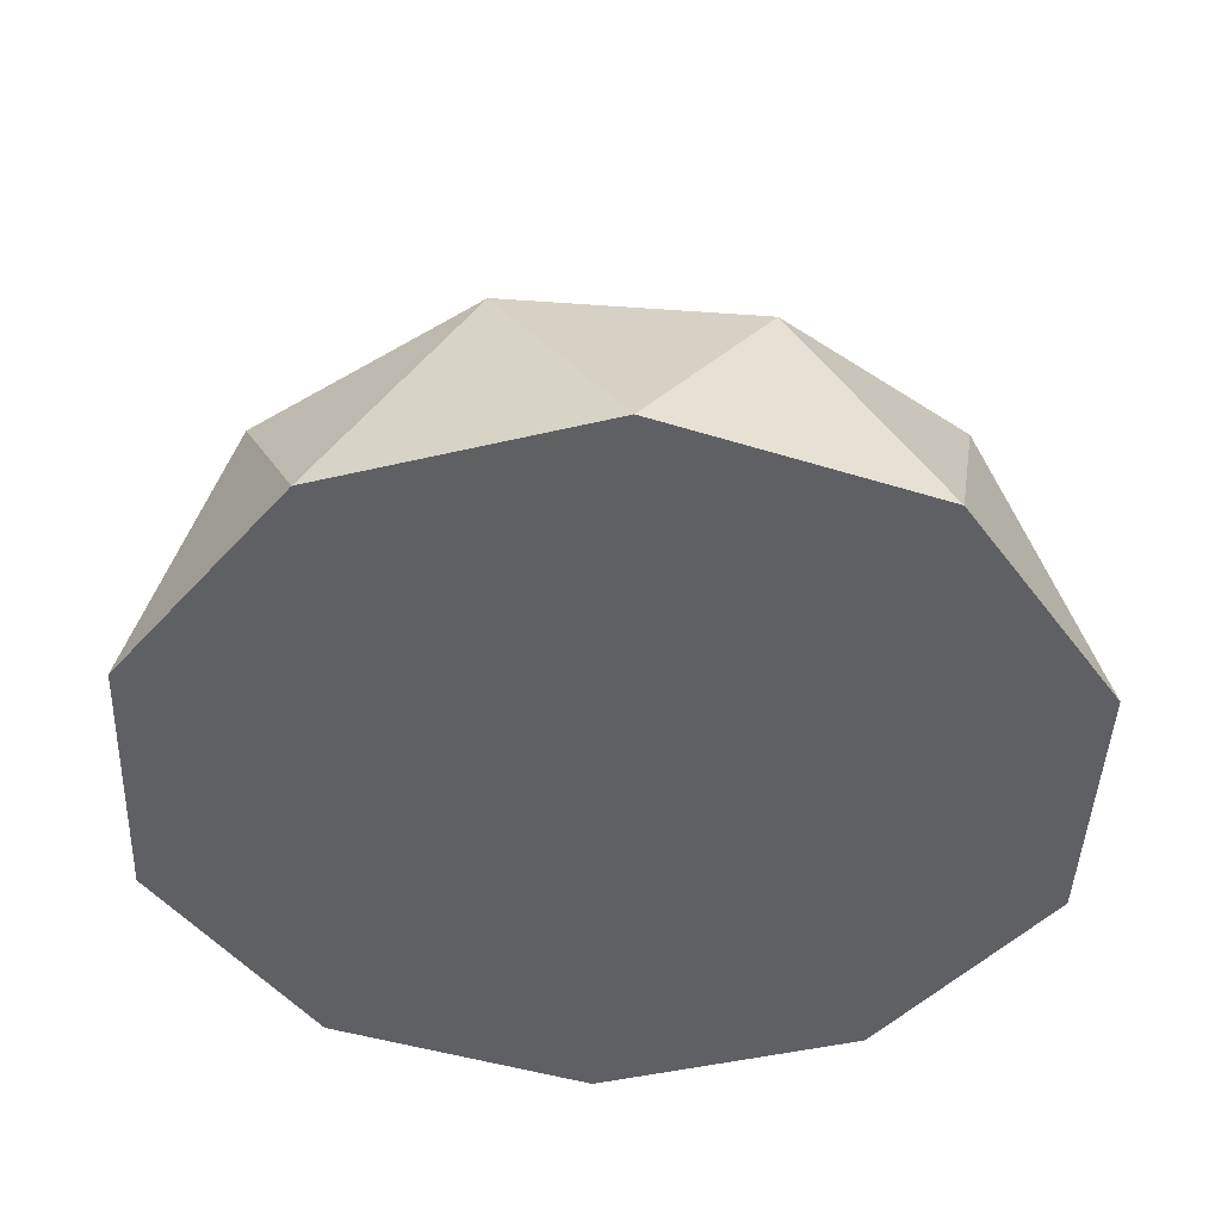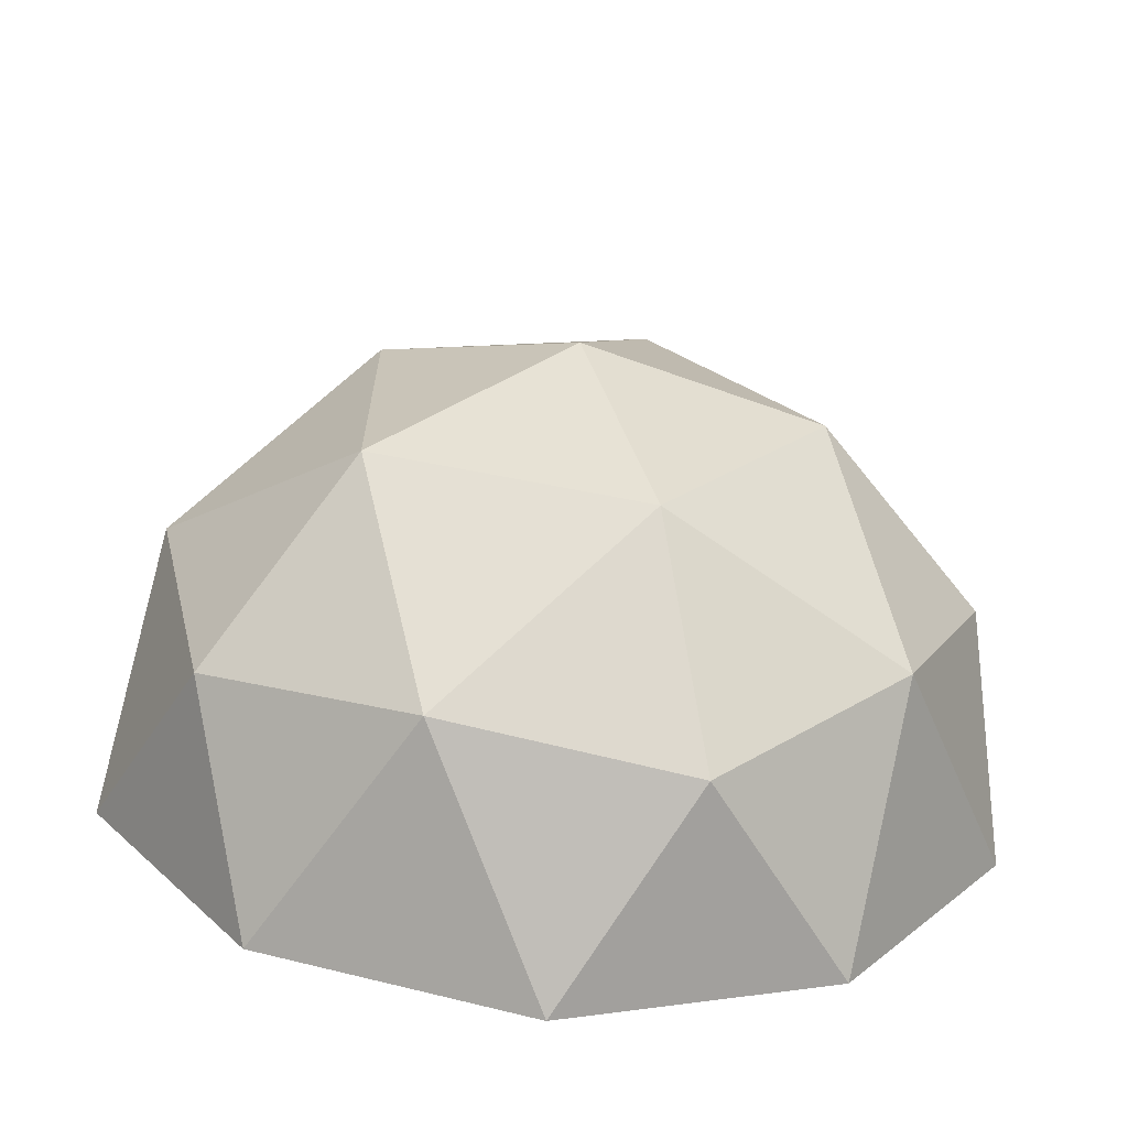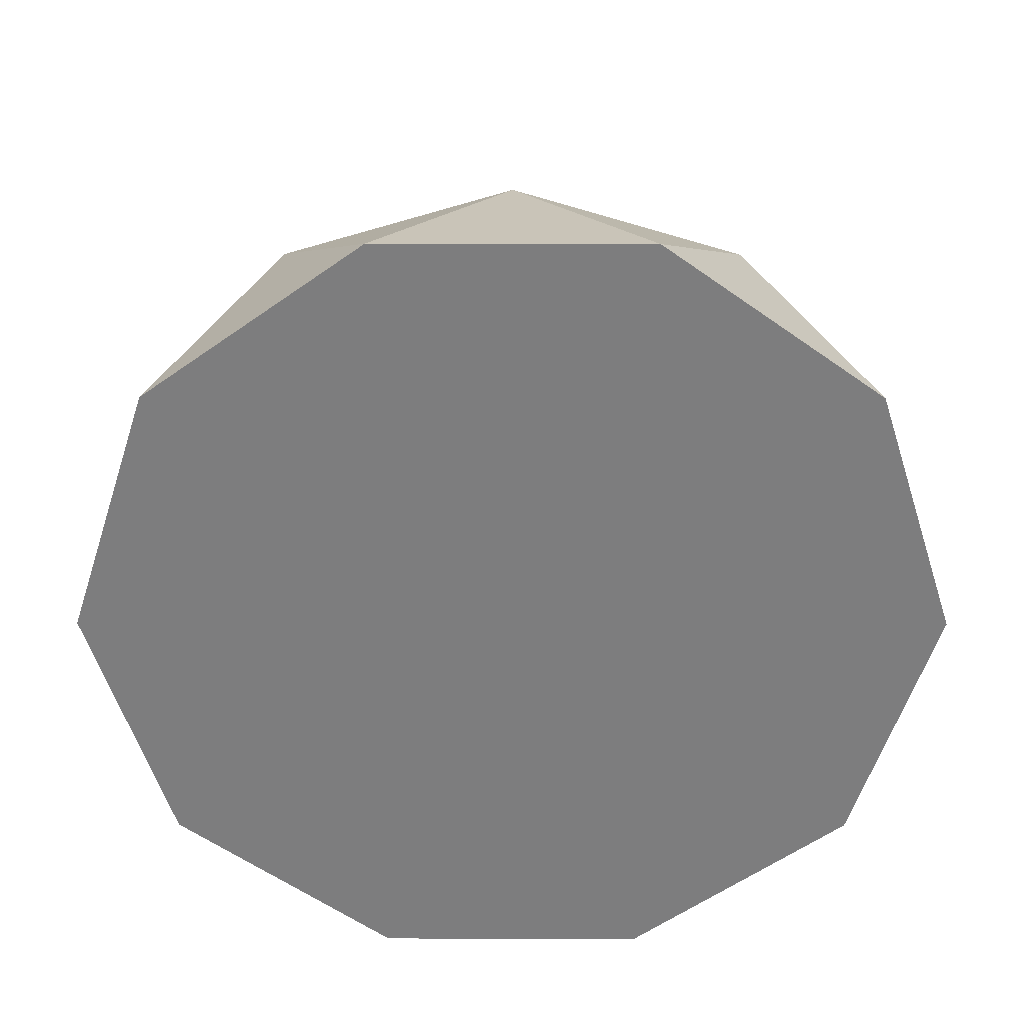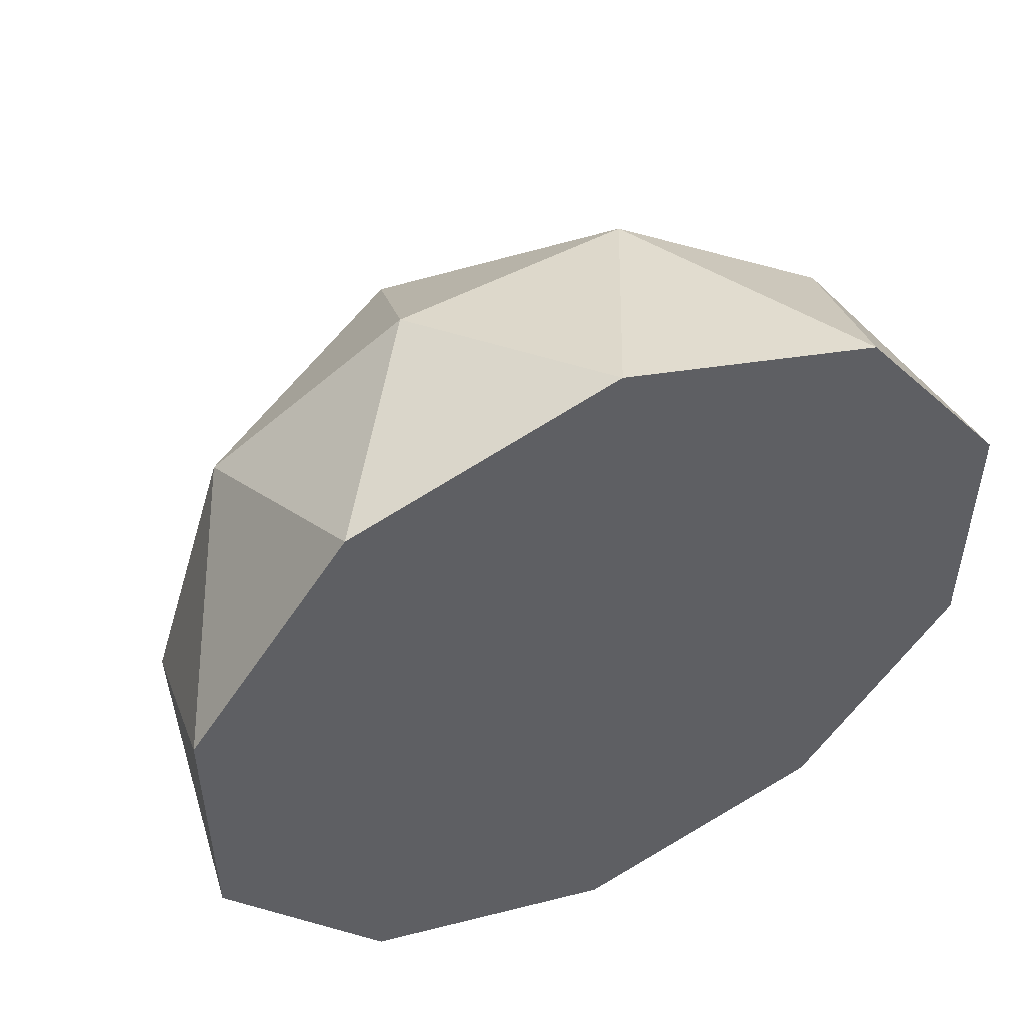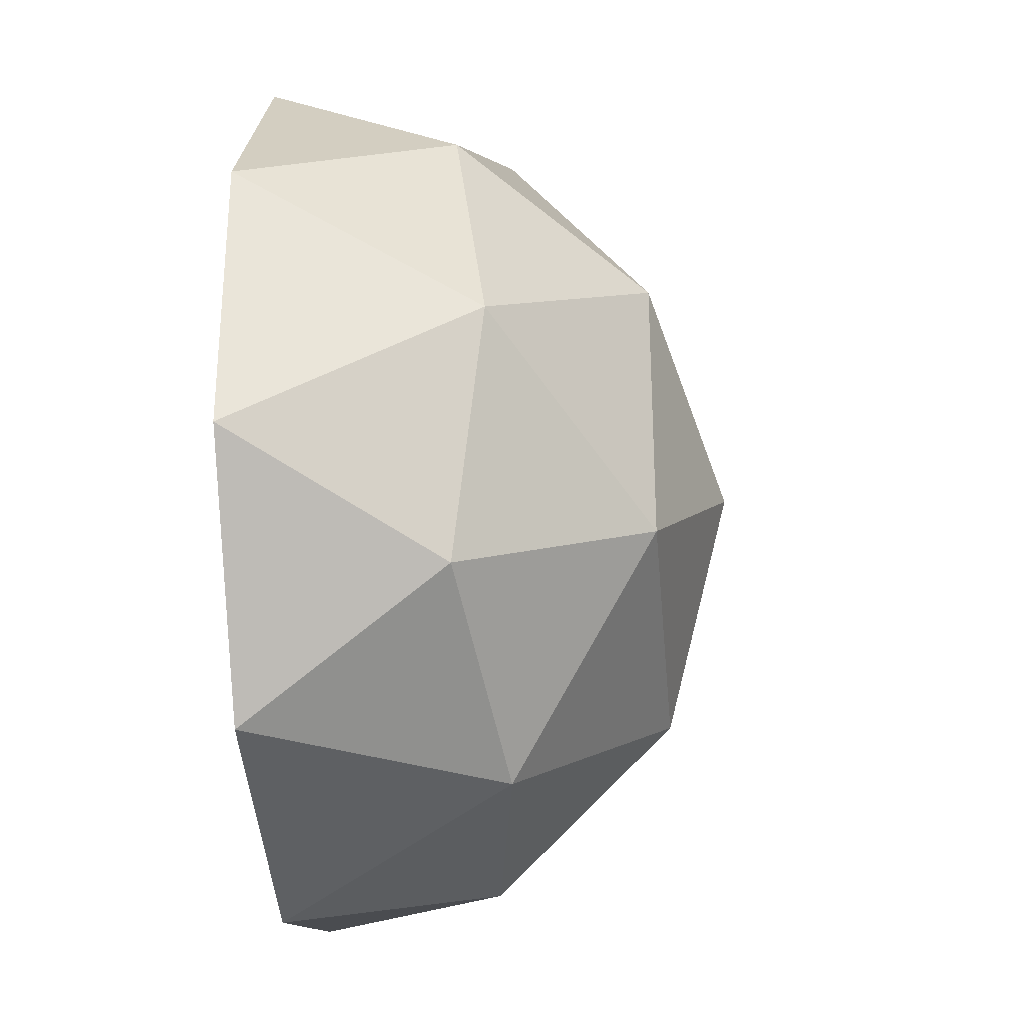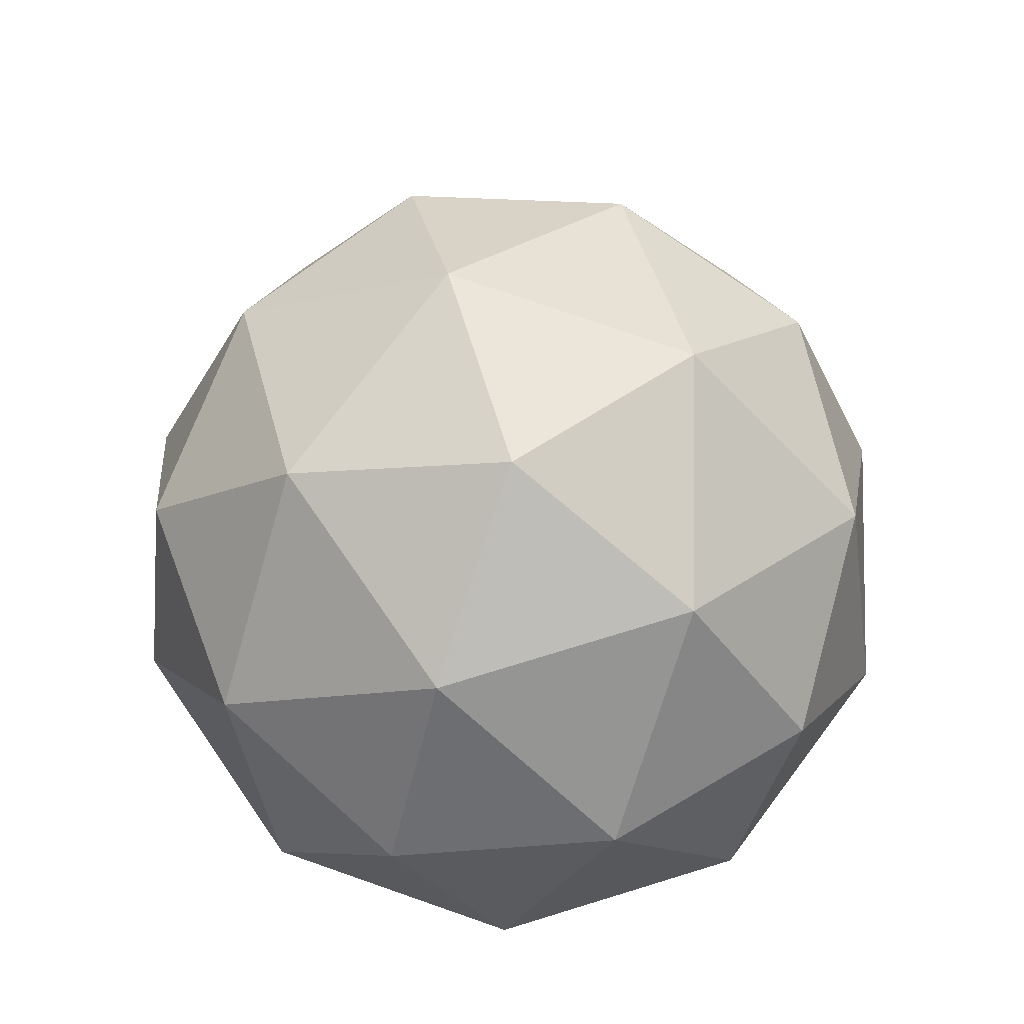
<metadata>
{"format":"obj","ext":"obj","renderer":"f3d","projection":"perspective","resolution":1024,"background":"white","views":[{"elev":-43.9,"azim":-38.3,"up":"+Y"},{"elev":-66.6,"azim":176.2,"up":"+Z"},{"elev":-59.1,"azim":17.9,"up":"+Y"},{"elev":52.1,"azim":-25.1,"up":"+Z"},{"elev":-29.8,"azim":95.5,"up":"+Z"},{"elev":76.8,"azim":73.1,"up":"+Y"}]}
</metadata>
<code>
o Icosphere.001
v 0 0.65 0
v 0.4703 0.2907 -0.3417
v -0.1797 0.2907 -0.5529
v -0.5814 0.2907 0
v -0.1797 0.2907 0.5529
v 0.4703 0.2907 0.3417
v -0.1056 0.5529 -0.325
v 0.2765 0.5529 -0.2009
v 0.1709 0.3417 -0.5259
v 0.5529 0.3417 0
v 0.2765 0.5529 0.2009
v -0.3417 0.5529 0
v -0.4473 0.3417 -0.325
v -0.1056 0.5529 0.325
v -0.4473 0.3417 0.325
v 0.1709 0.3417 0.5259
v 0.6182 0 -0.2009
v 0.6182 -0 0.2009
v 0 0 -0.65
v 0.3821 0 -0.5259
v -0.6182 0 -0.2009
v -0.3821 0 -0.5259
v -0.3821 -0 0.5259
v -0.6182 -0 0.2009
v 0.3821 -0 0.5259
v 0 -0 0.65
f 1 8 7
f 2 8 10
f 1 7 12
f 1 12 14
f 1 14 11
f 2 10 17
f 3 9 19
f 4 13 21
f 5 15 23
f 6 16 25
f 2 17 20
f 3 19 22
f 4 21 24
f 5 23 26
f 6 25 18
f 25 16 26
f 16 5 26
f 23 15 24
f 15 4 24
f 21 13 22
f 13 3 22
f 19 9 20
f 9 2 20
f 17 10 18
f 10 6 18
f 11 16 6
f 11 14 16
f 14 5 16
f 14 15 5
f 14 12 15
f 12 4 15
f 12 13 4
f 12 7 13
f 7 3 13
f 10 11 6
f 10 8 11
f 8 1 11
f 7 9 3
f 7 8 9
f 8 2 9
f 23 19 17
f 17 18 25
f 25 26 23
f 23 24 21
f 21 22 23
f 22 19 23
f 19 20 17
f 17 25 23

</code>
